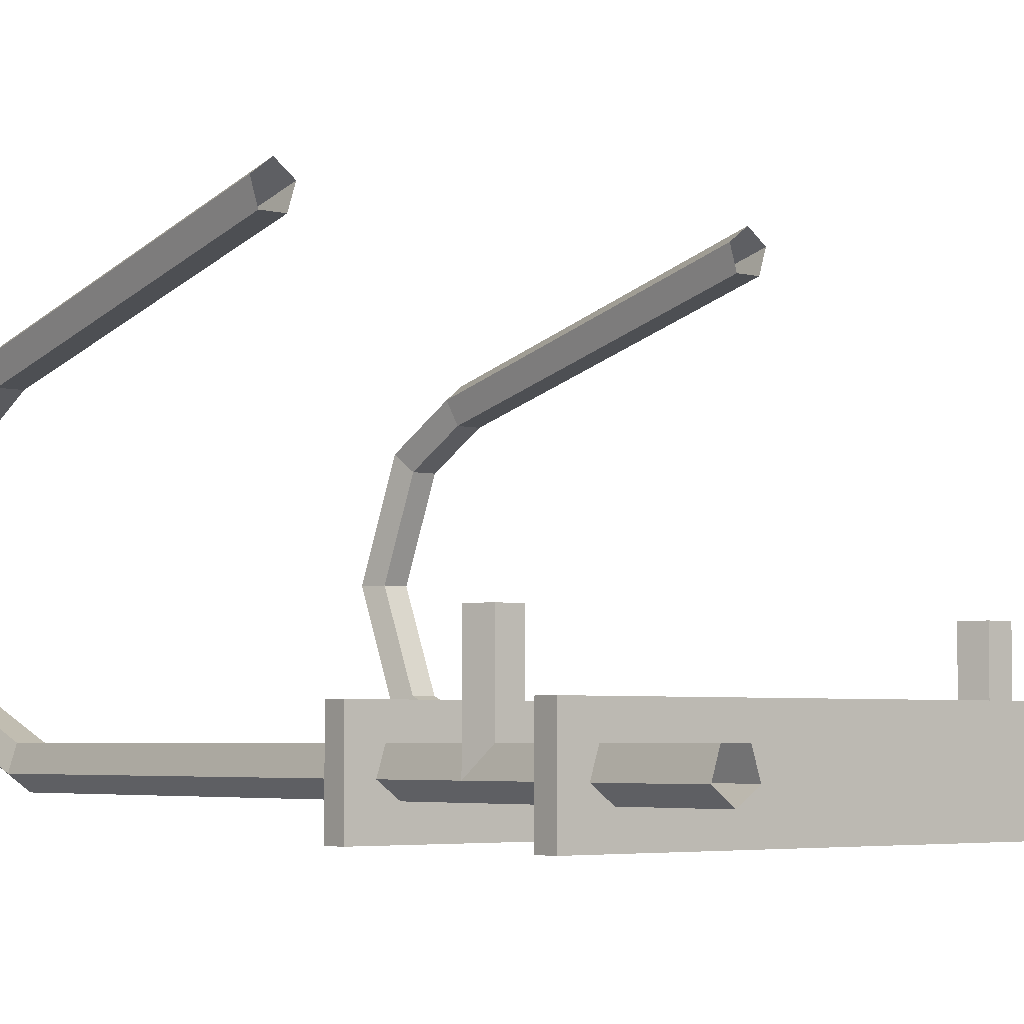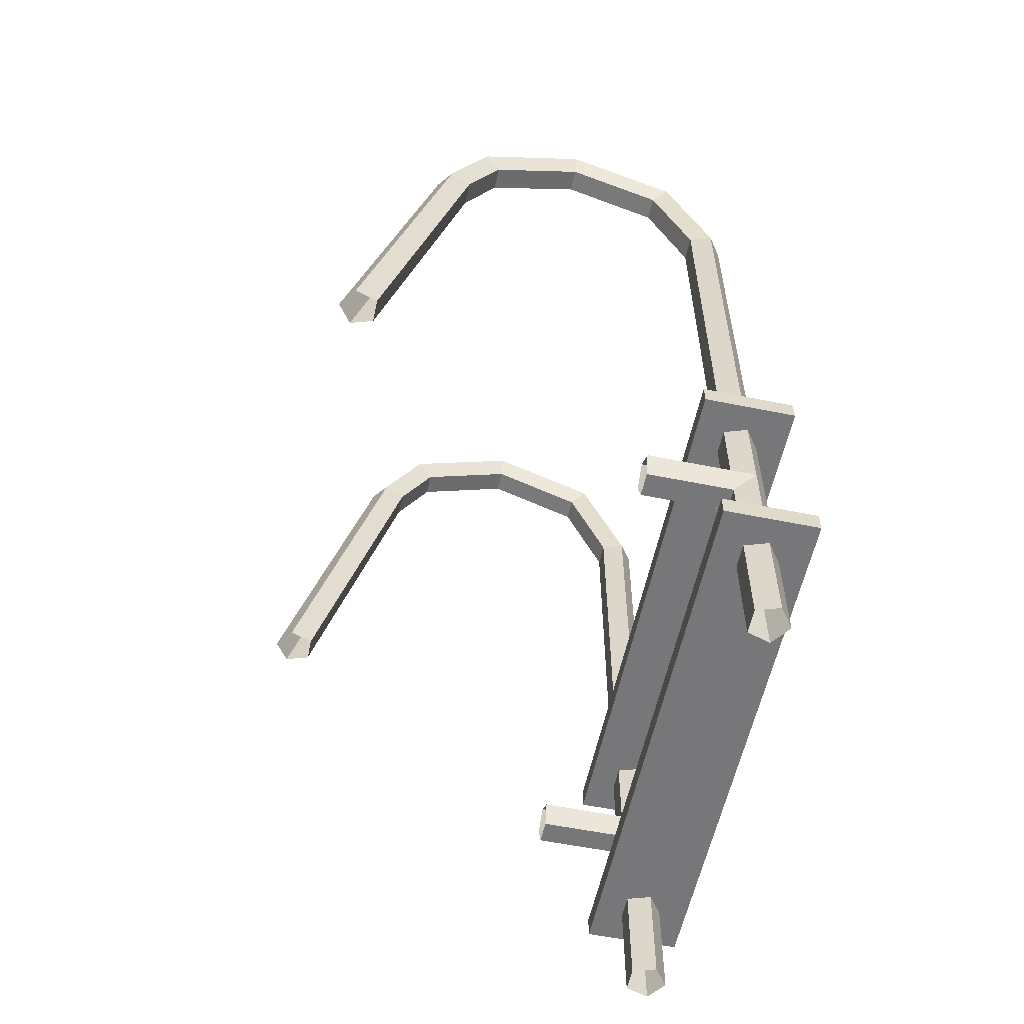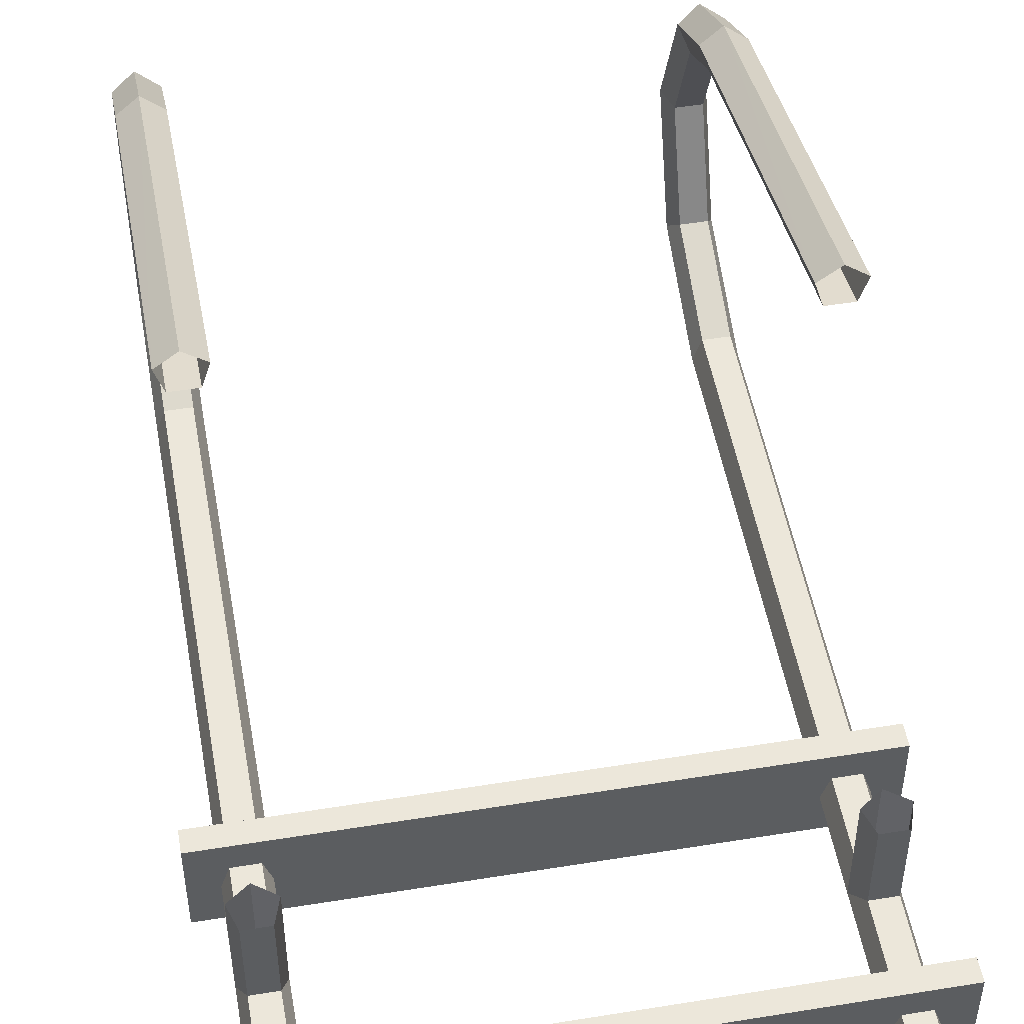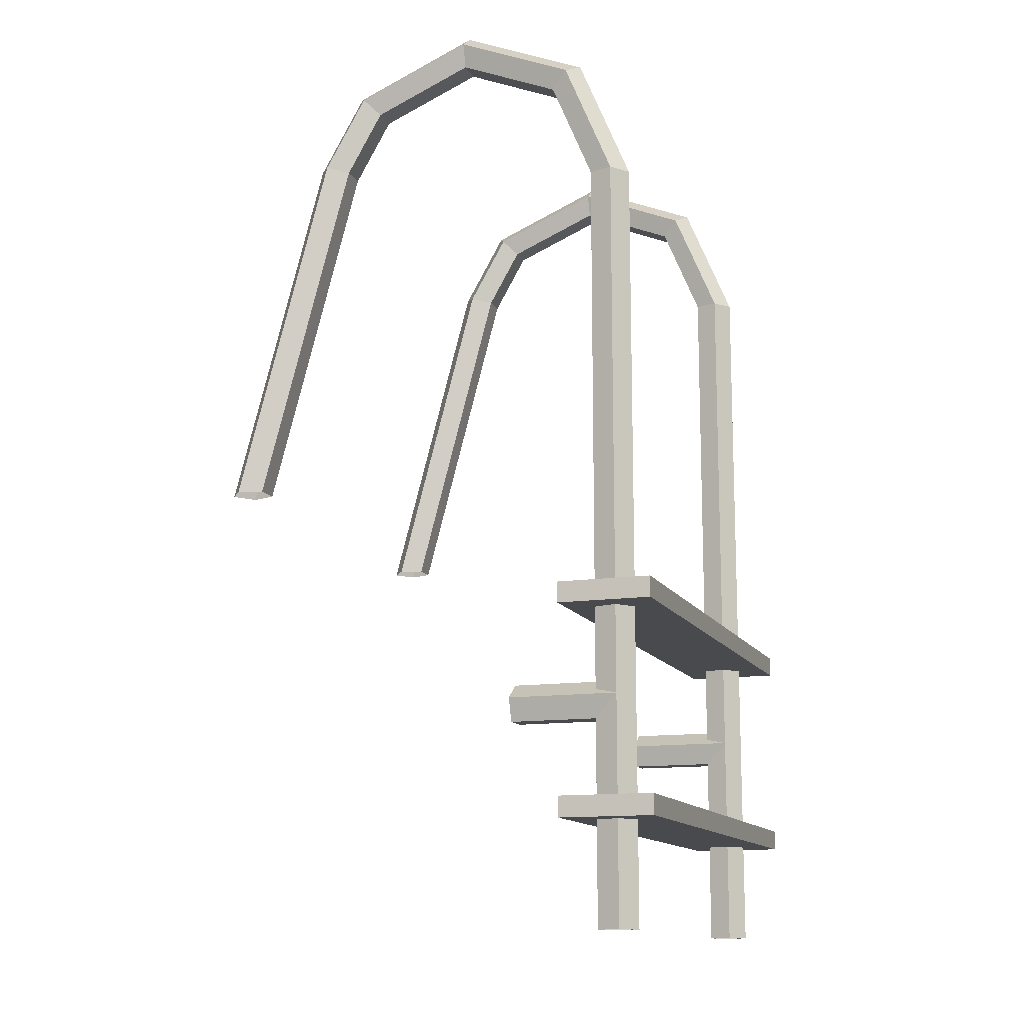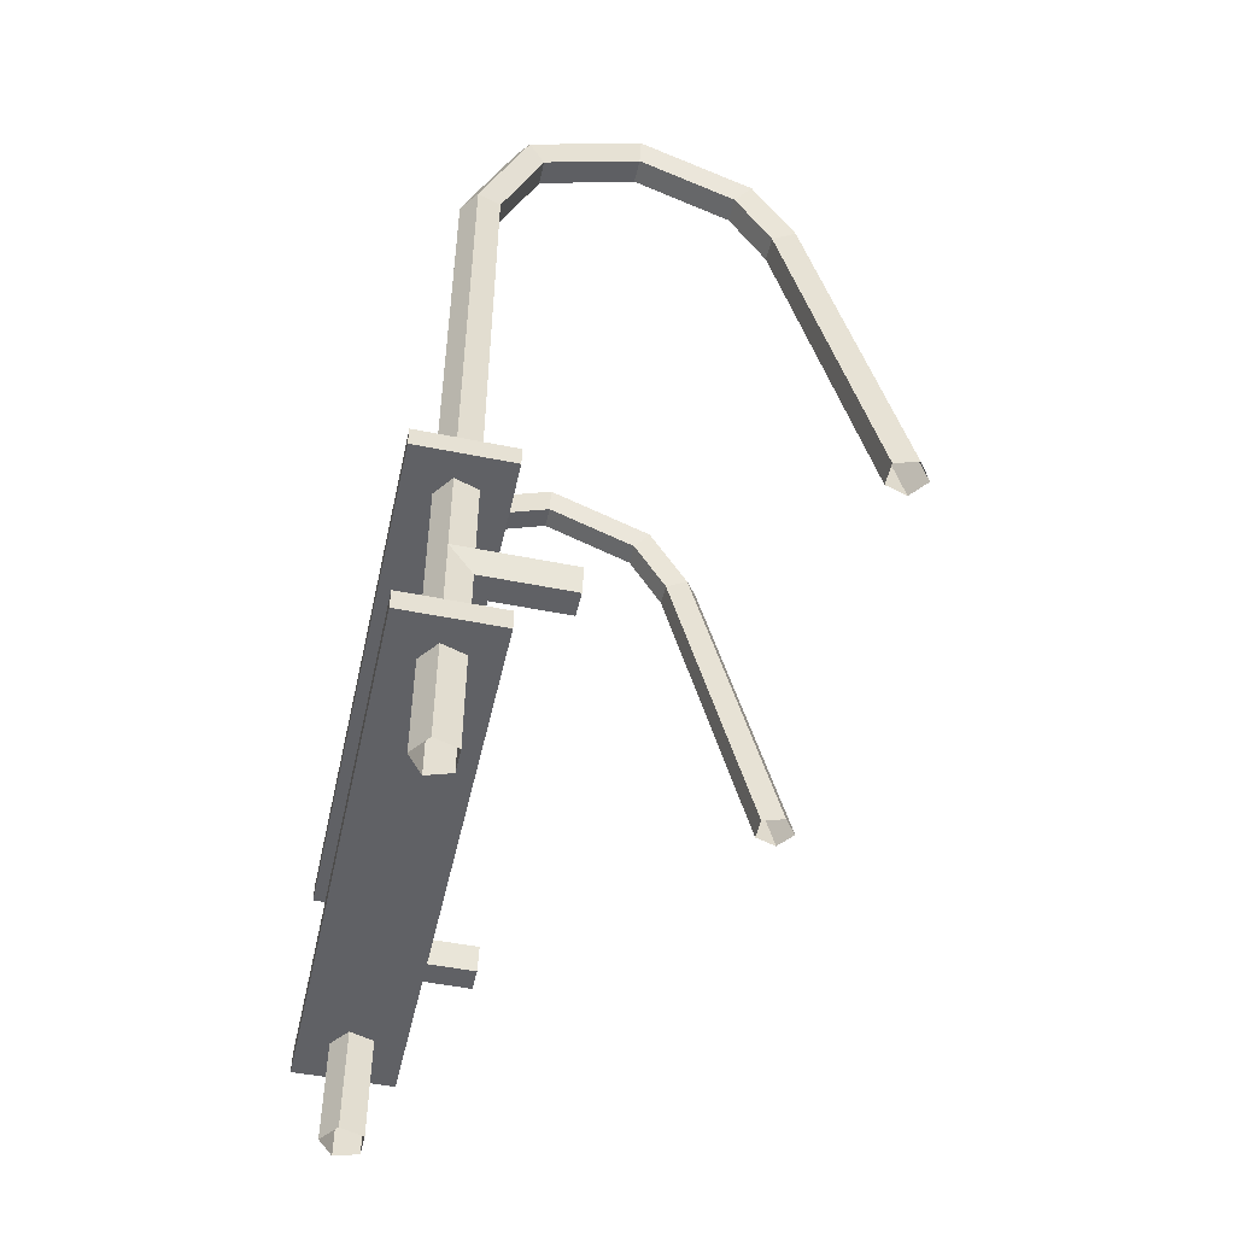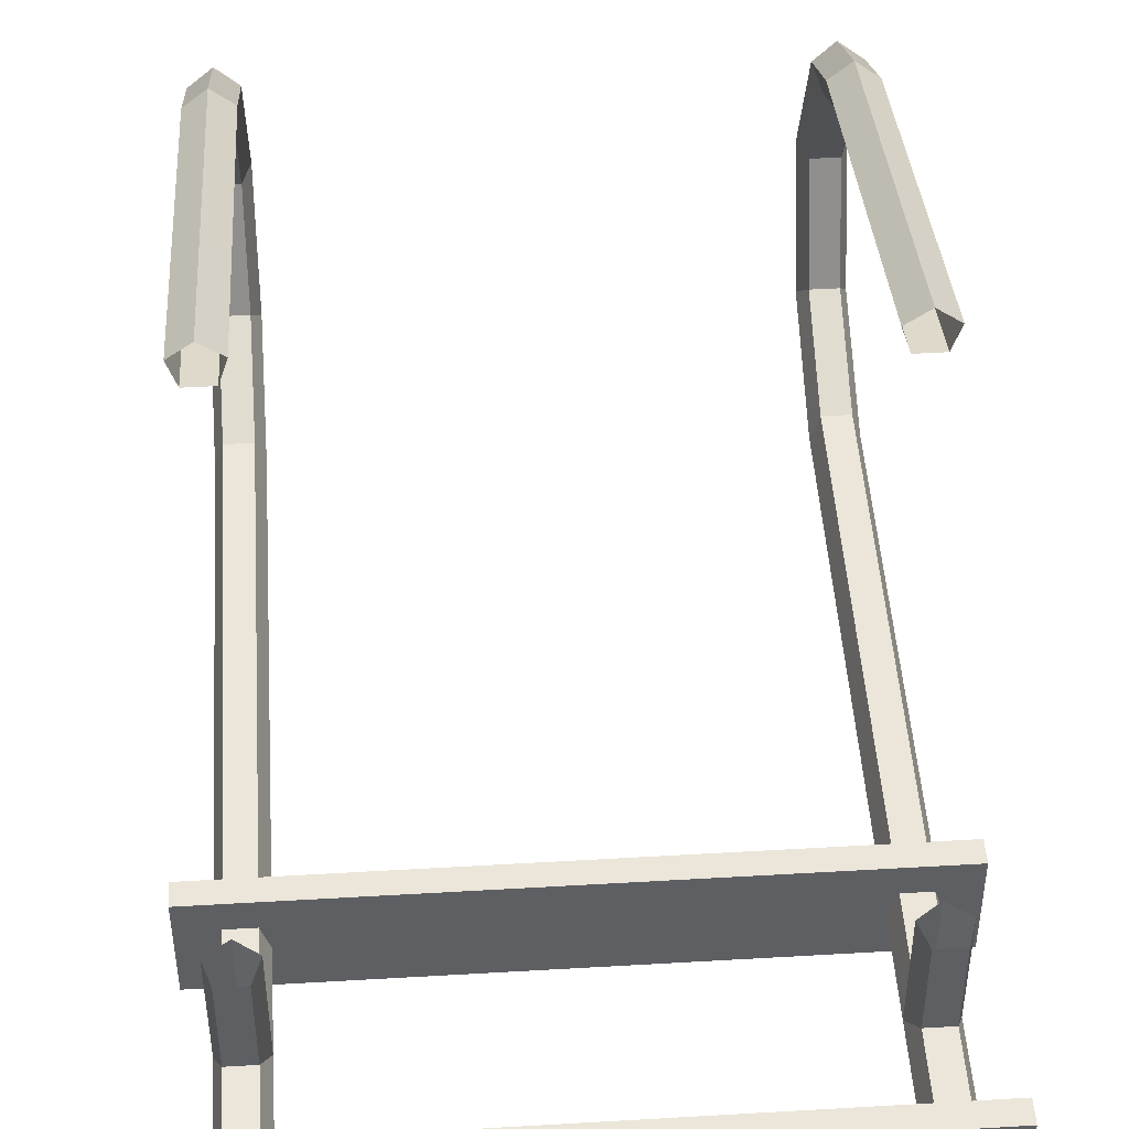
<metadata>
{"format":"obj","ext":"obj","renderer":"f3d","projection":"perspective","resolution":1024,"background":"white","views":[{"elev":-4.2,"azim":-39.9,"up":"+Z"},{"elev":-57.2,"azim":78.1,"up":"+Y"},{"elev":50.4,"azim":-10.1,"up":"+Z"},{"elev":-13.0,"azim":109.1,"up":"+Y"},{"elev":-50.0,"azim":-102.6,"up":"+Y"},{"elev":47.5,"azim":-3.8,"up":"+Z"}]}
</metadata>
<code>
o Pool01_Ladder01
v 0.55 -1.1 0.7
v 0.55 0.75 0.7
v 0.5976 -1.1 0.7345
v 0.5976 0.75 0.7345
v 0.5794 -1.1 0.7905
v 0.5794 0.75 0.7905
v 0.5206 -1.1 0.7905
v 0.5206 0.75 0.7905
v 0.5024 -1.1 0.7345
v 0.5024 0.75 0.7345
v 0.55 1.051 0.8245
v 0.5976 1.026 0.8489
v 0.5794 0.9866 0.8884
v 0.5206 0.9866 0.8884
v 0.5024 1.026 0.8489
v 0.55 1.175 1.125
v 0.5976 1.14 1.125
v 0.5794 1.085 1.125
v 0.5206 1.085 1.125
v 0.5024 1.14 1.125
v 0.55 1.051 1.426
v 0.5976 1.026 1.401
v 0.5794 0.9866 1.362
v 0.5206 0.9866 1.362
v 0.5024 1.026 1.401
v 0.55 0.86 1.536
v 0.5976 0.8511 1.502
v 0.5794 0.8366 1.448
v 0.5206 0.8366 1.448
v 0.5024 0.8511 1.502
v 0.5206 0 1.672
v 0.5024 0 1.73
v 0.55 0 1.766
v 0.5976 0 1.73
v 0.5794 0 1.672
v -0.55 -1.1 0.7
v -0.55 0.75 0.7
v -0.5976 -1.1 0.7345
v -0.5976 0.75 0.7345
v -0.5794 -1.1 0.7905
v -0.5794 0.75 0.7905
v -0.5206 -1.1 0.7905
v -0.5206 0.75 0.7905
v -0.5024 -1.1 0.7345
v -0.5024 0.75 0.7345
v -0.55 1.051 0.8245
v -0.5976 1.026 0.8489
v -0.5794 0.9866 0.8884
v -0.5206 0.9866 0.8884
v -0.5024 1.026 0.8489
v -0.55 1.175 1.125
v -0.5976 1.14 1.125
v -0.5794 1.085 1.125
v -0.5206 1.085 1.125
v -0.5024 1.14 1.125
v -0.55 1.051 1.426
v -0.5976 1.026 1.401
v -0.5794 0.9866 1.362
v -0.5206 0.9866 1.362
v -0.5024 1.026 1.401
v -0.55 0.86 1.536
v -0.5976 0.8511 1.502
v -0.5794 0.8366 1.448
v -0.5206 0.8366 1.448
v -0.5024 0.8511 1.502
v -0.5206 0 1.672
v -0.5024 0 1.73
v -0.55 0 1.766
v -0.5976 0 1.73
v -0.5794 0 1.672
v -0.66 -0.3498 0.8583
v -0.66 -0.2998 0.8583
v -0.66 -0.3498 0.6322
v -0.66 -0.2998 0.6322
v 0.66 -0.3498 0.8583
v 0.66 -0.2998 0.8583
v 0.66 -0.3498 0.6322
v 0.66 -0.2998 0.6322
v -0.66 -0.8498 0.8583
v -0.66 -0.7998 0.8583
v -0.66 -0.8498 0.6322
v -0.66 -0.7998 0.6322
v 0.66 -0.8498 0.8583
v 0.66 -0.7998 0.8583
v 0.66 -0.8498 0.6322
v 0.66 -0.7998 0.6322
v 0.55 -0.5248 1
v 0.5976 -0.5594 1
v 0.5794 -0.6153 1
v 0.5206 -0.6153 1
v 0.5024 -0.5594 1
v 0.5976 -0.5594 0.7345
v 0.5794 -0.6153 0.7345
v 0.5206 -0.6153 0.7345
v 0.5024 -0.5594 0.7345
v 0.55 -0.5248 0.7345
v -0.55 -0.5248 1
v -0.5976 -0.5594 1
v -0.5794 -0.6153 1
v -0.5206 -0.6153 1
v -0.5024 -0.5594 1
v -0.5976 -0.5594 0.7345
v -0.5794 -0.6153 0.7345
v -0.5206 -0.6153 0.7345
v -0.5024 -0.5594 0.7345
v -0.55 -0.5248 0.7345
f 2 3 1
f 4 5 3
f 6 7 5
f 6 14 8
f 8 9 7
f 10 1 9
f 4 11 12
f 13 19 14
f 6 12 13
f 10 11 2
f 8 15 10
f 14 20 15
f 11 17 12
f 11 20 16
f 12 18 13
f 24 30 25
f 19 25 20
f 16 22 17
f 16 25 21
f 17 23 18
f 18 24 19
f 21 27 22
f 25 26 21
f 23 27 28
f 23 29 24
f 28 31 29
f 27 35 28
f 26 32 33
f 30 31 32
f 26 34 27
f 38 37 36
f 40 39 38
f 42 41 40
f 49 41 43
f 44 43 42
f 36 45 44
f 39 46 37
f 54 48 49
f 41 47 39
f 46 45 37
f 50 43 45
f 55 49 50
f 52 46 47
f 51 50 46
f 53 47 48
f 65 59 60
f 60 54 55
f 52 56 51
f 51 60 55
f 58 52 53
f 59 53 54
f 62 56 57
f 61 60 56
f 63 57 58
f 64 58 59
f 66 63 64
f 70 62 63
f 61 67 65
f 65 66 64
f 69 61 62
f 72 73 71
f 74 77 73
f 78 75 77
f 76 71 75
f 77 71 73
f 74 76 78
f 80 81 79
f 82 85 81
f 86 83 85
f 84 79 83
f 85 79 81
f 82 84 86
f 95 87 96
f 94 91 95
f 89 94 93
f 88 93 92
f 87 92 96
f 106 101 105
f 105 100 104
f 104 99 103
f 103 98 102
f 102 97 106
f 2 4 3
f 4 6 5
f 6 8 7
f 6 13 14
f 8 10 9
f 10 2 1
f 4 2 11
f 13 18 19
f 6 4 12
f 10 15 11
f 8 14 15
f 14 19 20
f 11 16 17
f 11 15 20
f 12 17 18
f 24 29 30
f 19 24 25
f 16 21 22
f 16 20 25
f 17 22 23
f 18 23 24
f 21 26 27
f 25 30 26
f 23 22 27
f 23 28 29
f 28 35 31
f 27 34 35
f 26 30 32
f 30 29 31
f 26 33 34
f 38 39 37
f 40 41 39
f 42 43 41
f 49 48 41
f 44 45 43
f 36 37 45
f 39 47 46
f 54 53 48
f 41 48 47
f 46 50 45
f 50 49 43
f 55 54 49
f 52 51 46
f 51 55 50
f 53 52 47
f 65 64 59
f 60 59 54
f 52 57 56
f 51 56 60
f 58 57 52
f 59 58 53
f 62 61 56
f 61 65 60
f 63 62 57
f 64 63 58
f 66 70 63
f 70 69 62
f 61 68 67
f 65 67 66
f 69 68 61
f 72 74 73
f 74 78 77
f 78 76 75
f 76 72 71
f 77 75 71
f 74 72 76
f 80 82 81
f 82 86 85
f 86 84 83
f 84 80 79
f 85 83 79
f 82 80 84
f 95 91 87
f 94 90 91
f 89 90 94
f 88 89 93
f 87 88 92
f 106 97 101
f 105 101 100
f 104 100 99
f 103 99 98
f 102 98 97

</code>
